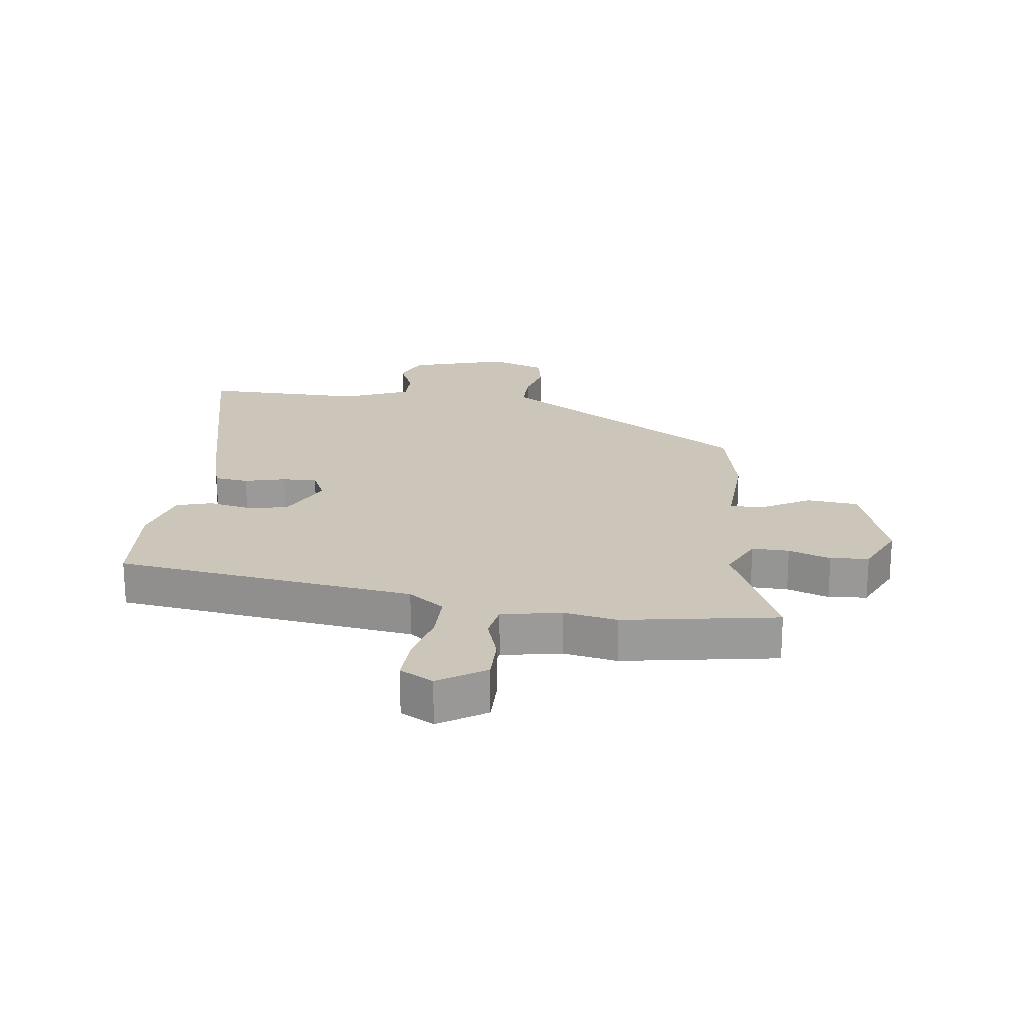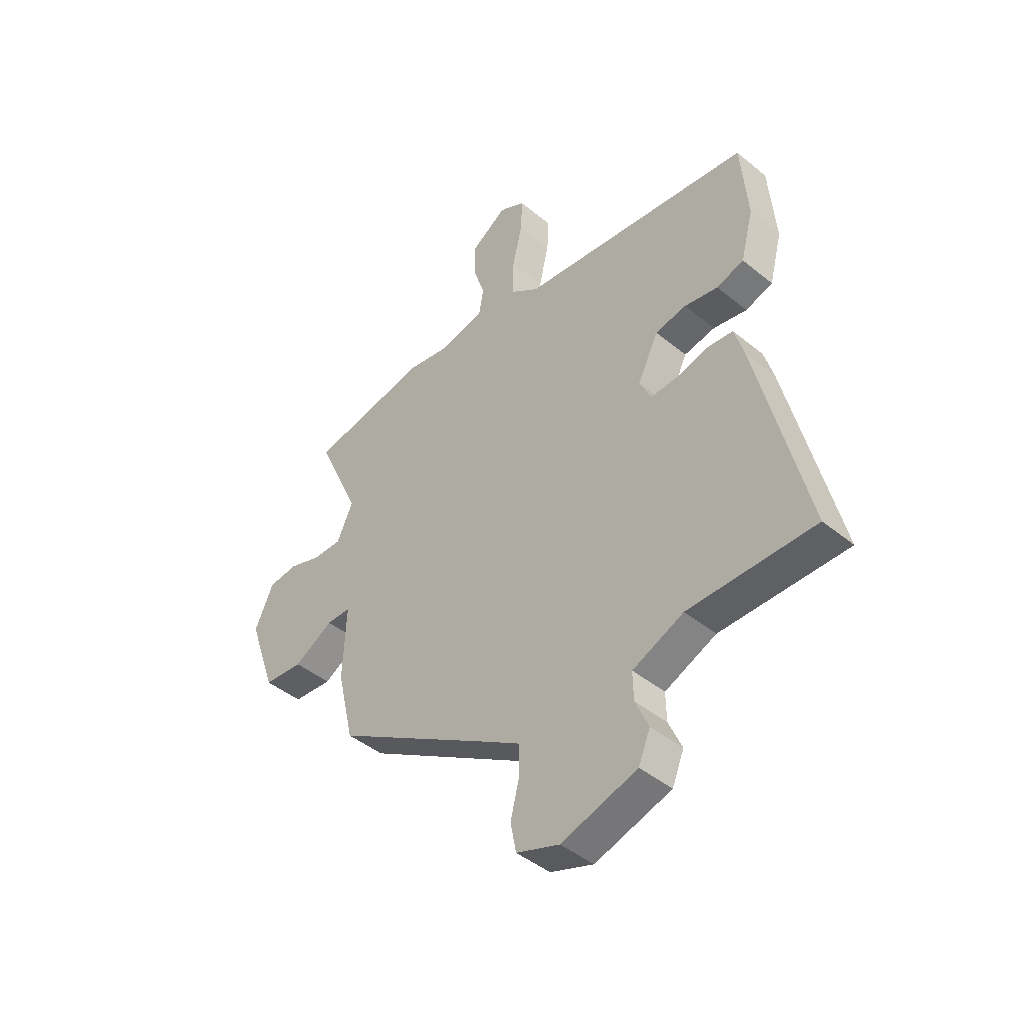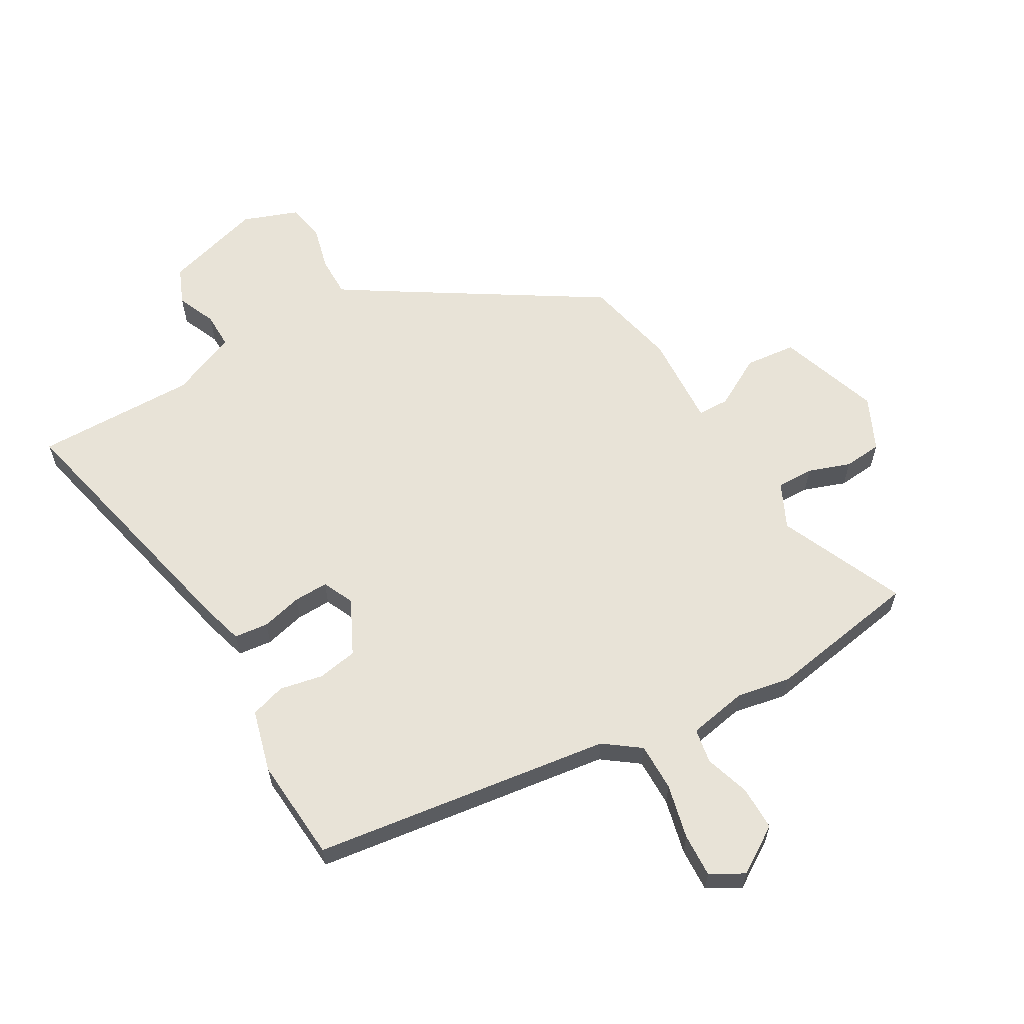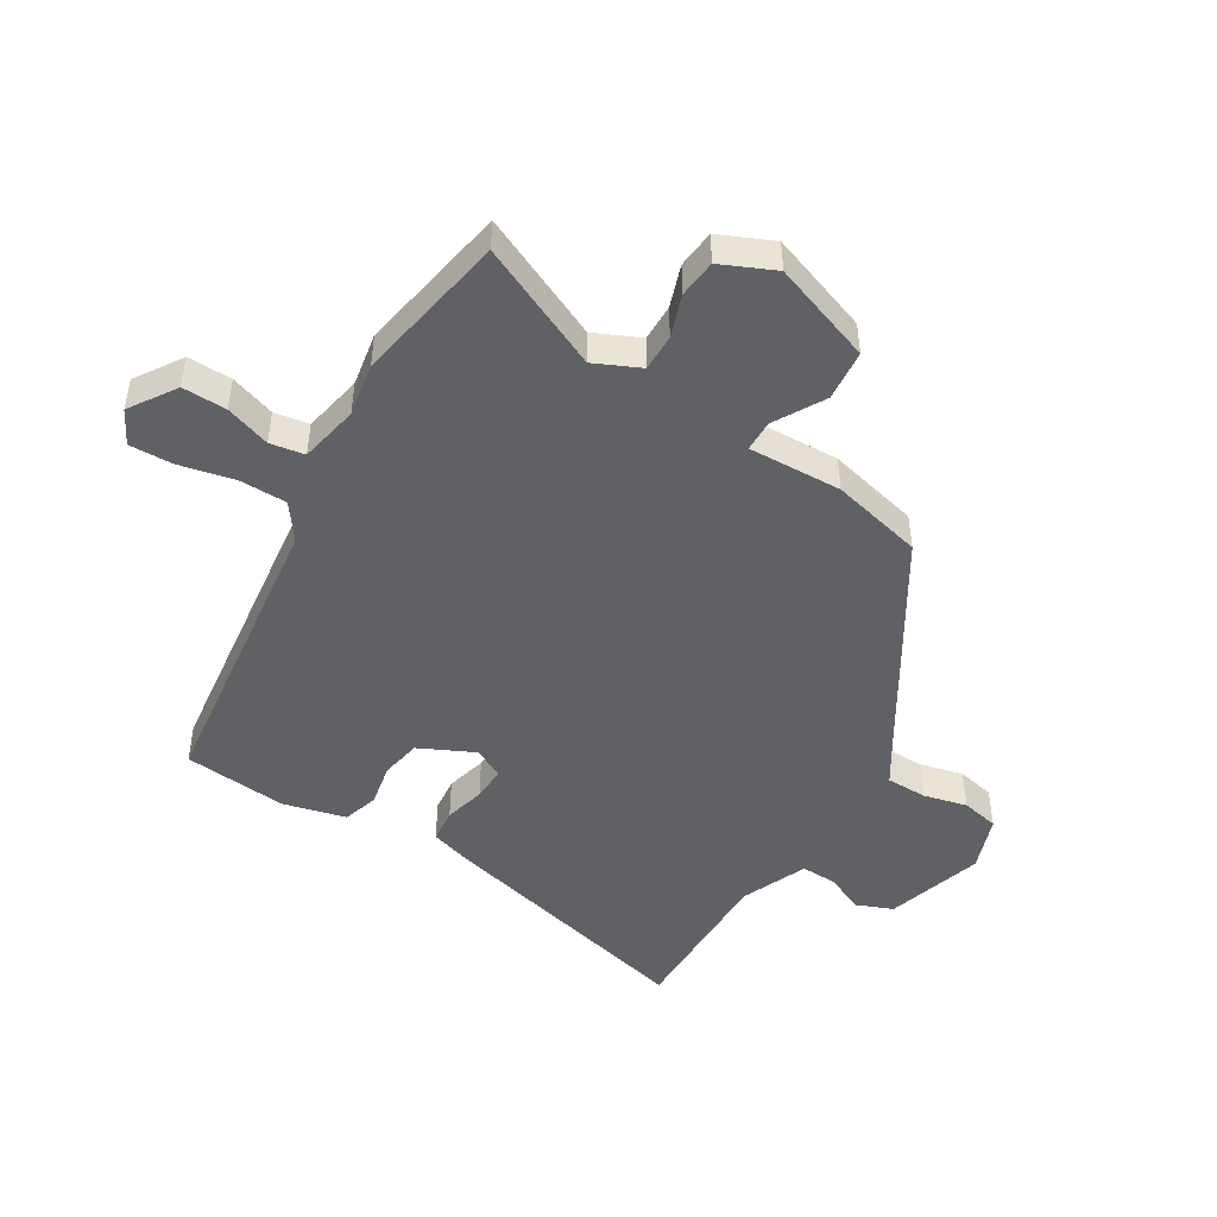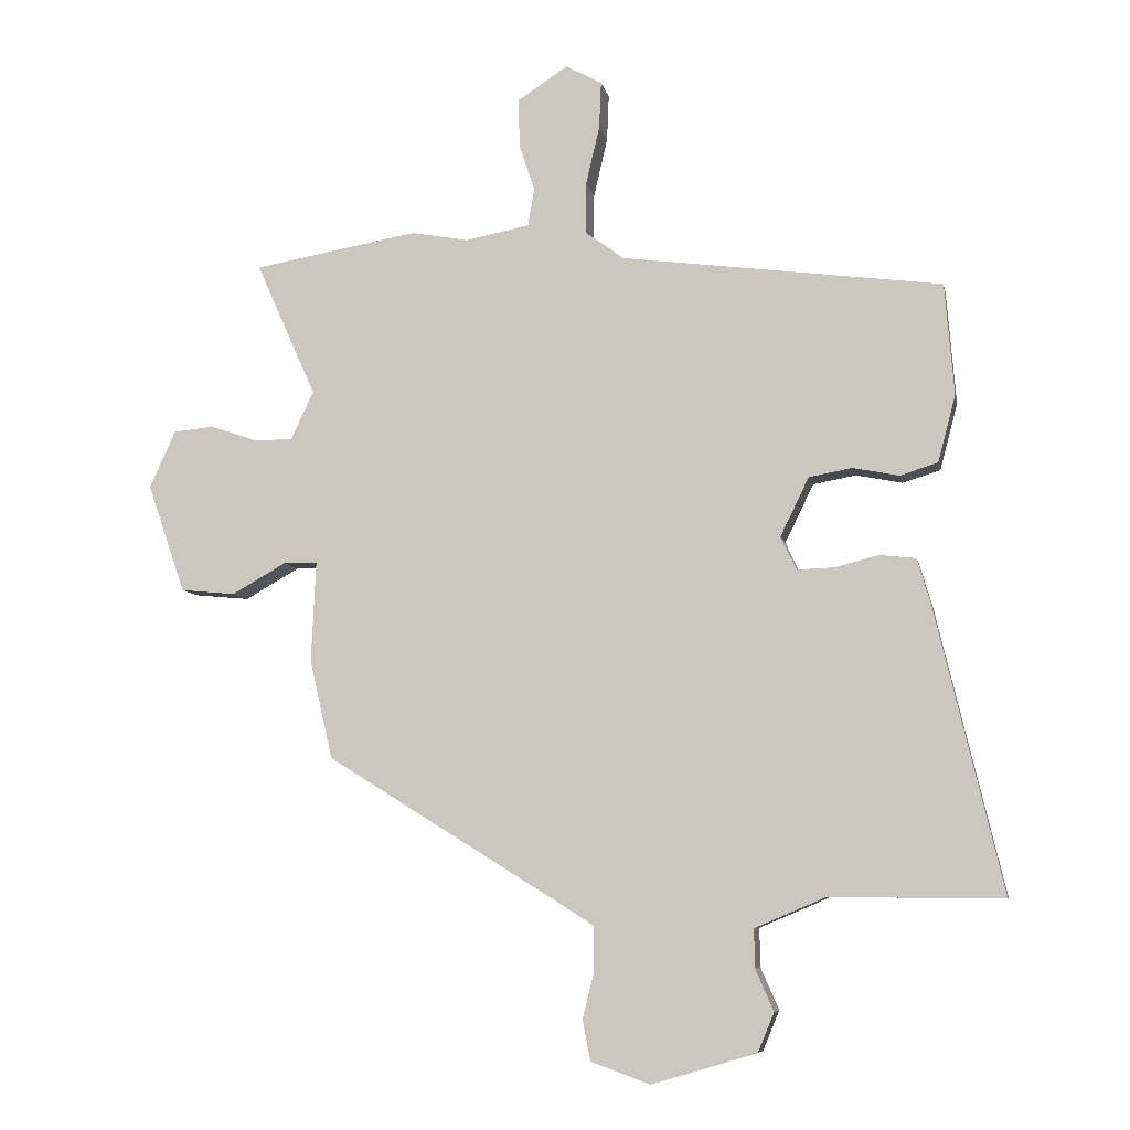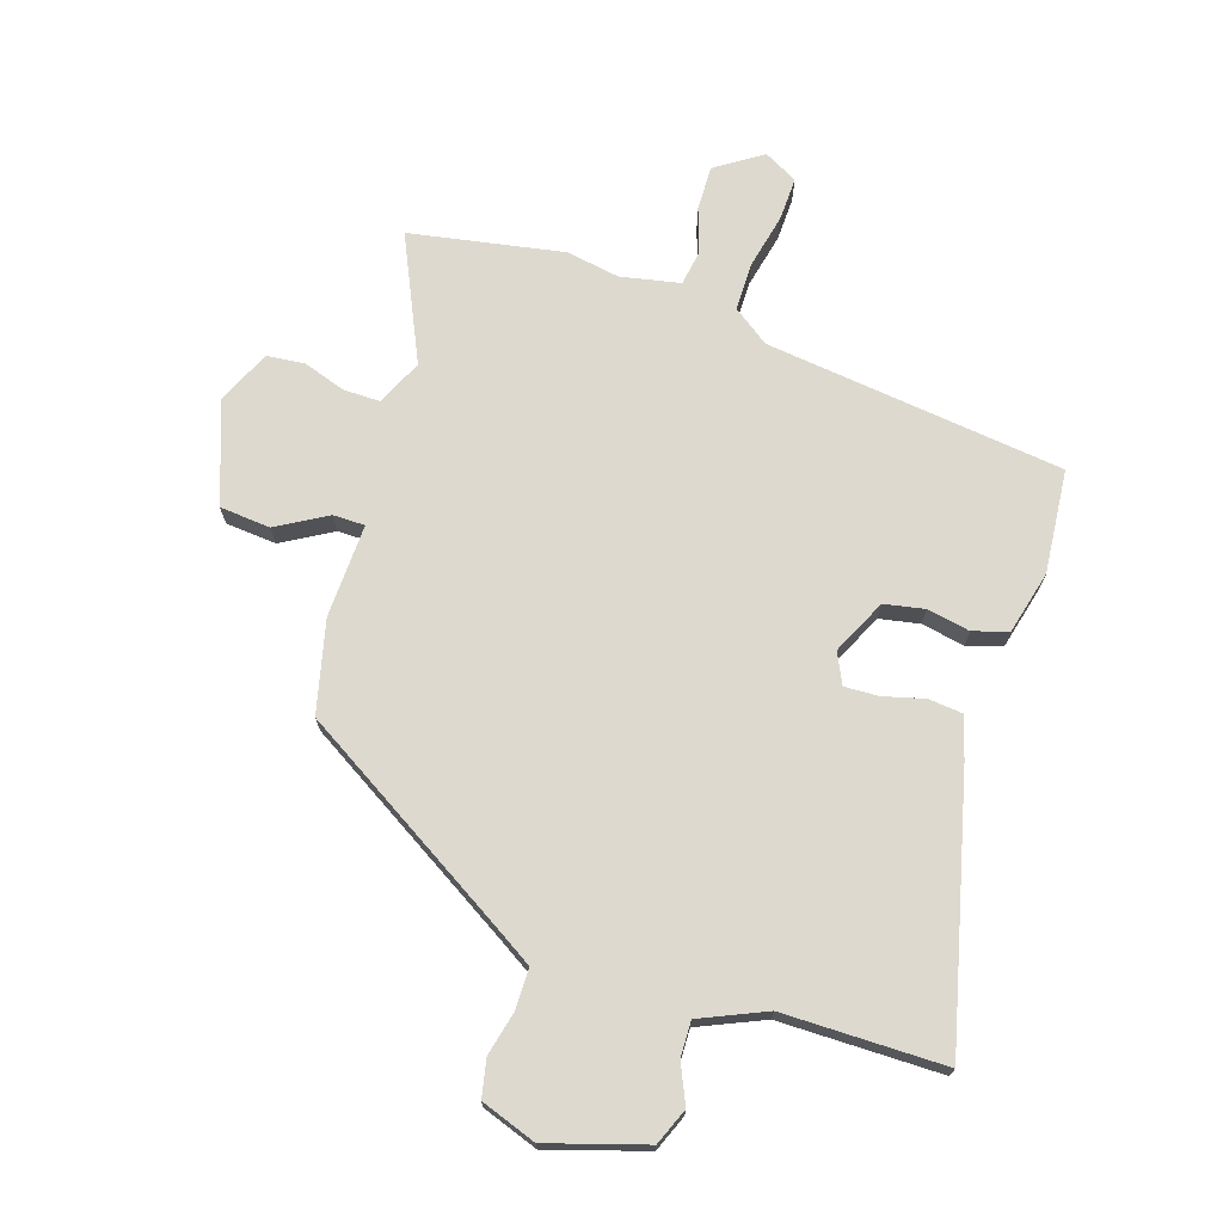
<metadata>
{"format":"obj","ext":"obj","renderer":"f3d","projection":"perspective","resolution":1024,"background":"white","views":[{"elev":21.0,"azim":7.7,"up":"+Y"},{"elev":-44.3,"azim":-133.6,"up":"+Z"},{"elev":61.5,"azim":-29.7,"up":"+Y"},{"elev":-47.8,"azim":58.3,"up":"+Y"},{"elev":-7.4,"azim":-169.0,"up":"+Z"},{"elev":71.4,"azim":-162.6,"up":"+Y"}]}
</metadata>
<code>
v 0.459 0.07 -0.3
v 0.113 0.07 -0.514
v 0.045 0.07 -0.557
v 0.045 0.07 -0.624
v 0.063 0.07 -0.696
v 0.051 0.07 -0.758
v -0.04 0.07 -0.791
v -0.201 0.07 -0.743
v -0.226 0.07 -0.683
v -0.198 0.07 -0.619
v -0.197 0.07 -0.56
v -0.305 0.07 -0.514
v -0.571 0.07 -0.516
v -0.467 0.07 -0.078
v -0.447 0.07 -0.01
v -0.391 0.07 -0.004
v -0.324 0.07 -0.021
v -0.267 0.07 -0.023
v -0.243 0.07 0.028
v -0.287 0.07 0.118
v -0.353 0.07 0.13
v -0.424 0.07 0.116
v -0.482 0.07 0.134
v -0.509 0.07 0.237
v -0.495 0.07 0.408
v -0.003 0.07 0.472
v 0.056 0.07 0.515
v 0.056 0.07 0.594
v 0.035 0.07 0.684
v 0.032 0.07 0.756
v 0.087 0.07 0.786
v 0.164 0.07 0.736
v 0.163 0.07 0.663
v 0.139 0.07 0.589
v 0.149 0.07 0.532
v 0.247 0.07 0.513
v 0.335 0.07 0.529
v 0.588 0.07 0.485
v 0.496 0.07 0.279
v 0.531 0.07 0.204
v 0.592 0.07 0.205
v 0.661 0.07 0.229
v 0.724 0.07 0.223
v 0.764 0.07 0.135
v 0.706 0.07 -0.032
v 0.622 0.07 -0.04
v 0.539 0.07 0.007
v 0.487 0.07 0.006
v 0.494 0.07 -0.148
v 0.459 0 -0.3
v 0.113 0 -0.514
v 0.045 0 -0.557
v 0.045 0 -0.624
v 0.063 0 -0.696
v 0.051 0 -0.758
v -0.04 0 -0.791
v -0.201 0 -0.743
v -0.226 0 -0.683
v -0.198 0 -0.619
v -0.197 0 -0.56
v -0.305 0 -0.514
v -0.571 0 -0.516
v -0.467 0 -0.078
v -0.447 0 -0.01
v -0.391 0 -0.004
v -0.324 0 -0.021
v -0.267 0 -0.023
v -0.243 0 0.028
v -0.287 0 0.118
v -0.353 0 0.13
v -0.424 0 0.116
v -0.482 0 0.134
v -0.509 0 0.237
v -0.495 0 0.408
v -0.003 0 0.472
v 0.056 0 0.515
v 0.056 0 0.594
v 0.035 0 0.684
v 0.032 0 0.756
v 0.087 0 0.786
v 0.164 0 0.736
v 0.163 0 0.663
v 0.139 0 0.589
v 0.149 0 0.532
v 0.247 0 0.513
v 0.335 0 0.529
v 0.588 0 0.485
v 0.496 0 0.279
v 0.531 0 0.204
v 0.592 0 0.205
v 0.661 0 0.229
v 0.724 0 0.223
v 0.764 0 0.135
v 0.706 0 -0.032
v 0.622 0 -0.04
v 0.539 0 0.007
v 0.487 0 0.006
v 0.494 0 -0.148
f 48 49 1 2
f 45 46 47
f 44 45 47
f 43 44 47
f 42 43 47
f 41 42 47
f 40 41 47 48
f 48 2 3
f 40 48 3
f 39 40 3
f 38 39 3
f 37 38 3
f 36 37 3
f 32 33 34
f 31 32 34
f 30 31 34
f 29 30 34
f 28 29 34
f 27 28 34 35
f 35 36 3
f 27 35 3
f 26 27 3
f 24 25 26
f 23 24 26
f 22 23 26
f 21 22 26
f 15 16 17
f 14 15 17
f 13 14 17
f 12 13 17
f 11 12 17 18
f 8 9 10
f 7 8 10
f 6 7 10
f 5 6 10
f 4 5 10
f 4 10 11
f 11 18 19
f 4 11 19
f 3 4 19
f 20 21 26
f 3 19 20 26
f 51 50 98 97
f 96 95 94
f 96 94 93
f 96 93 92
f 96 92 91
f 96 91 90
f 97 96 90 89
f 52 51 97
f 52 97 89
f 52 89 88
f 52 88 87
f 52 87 86
f 52 86 85
f 83 82 81
f 83 81 80
f 83 80 79
f 83 79 78
f 83 78 77
f 84 83 77 76
f 52 85 84
f 52 84 76
f 52 76 75
f 75 74 73
f 75 73 72
f 75 72 71
f 75 71 70
f 66 65 64
f 66 64 63
f 66 63 62
f 66 62 61
f 67 66 61 60
f 59 58 57
f 59 57 56
f 59 56 55
f 59 55 54
f 59 54 53
f 60 59 53
f 68 67 60
f 68 60 53
f 68 53 52
f 75 70 69
f 75 69 68 52
f 1 50 51 2
f 2 51 52 3
f 3 52 53 4
f 4 53 54 5
f 5 54 55 6
f 6 55 56 7
f 7 56 57 8
f 8 57 58 9
f 9 58 59 10
f 10 59 60 11
f 11 60 61 12
f 12 61 62 13
f 13 62 63 14
f 14 63 64 15
f 15 64 65 16
f 16 65 66 17
f 17 66 67 18
f 18 67 68 19
f 19 68 69 20
f 20 69 70 21
f 21 70 71 22
f 22 71 72 23
f 23 72 73 24
f 24 73 74 25
f 25 74 75 26
f 26 75 76 27
f 27 76 77 28
f 28 77 78 29
f 29 78 79 30
f 30 79 80 31
f 31 80 81 32
f 32 81 82 33
f 33 82 83 34
f 34 83 84 35
f 35 84 85 36
f 36 85 86 37
f 37 86 87 38
f 38 87 88 39
f 39 88 89 40
f 40 89 90 41
f 41 90 91 42
f 42 91 92 43
f 43 92 93 44
f 44 93 94 45
f 45 94 95 46
f 46 95 96 47
f 47 96 97 48
f 48 97 98 49
f 49 98 50 1

</code>
